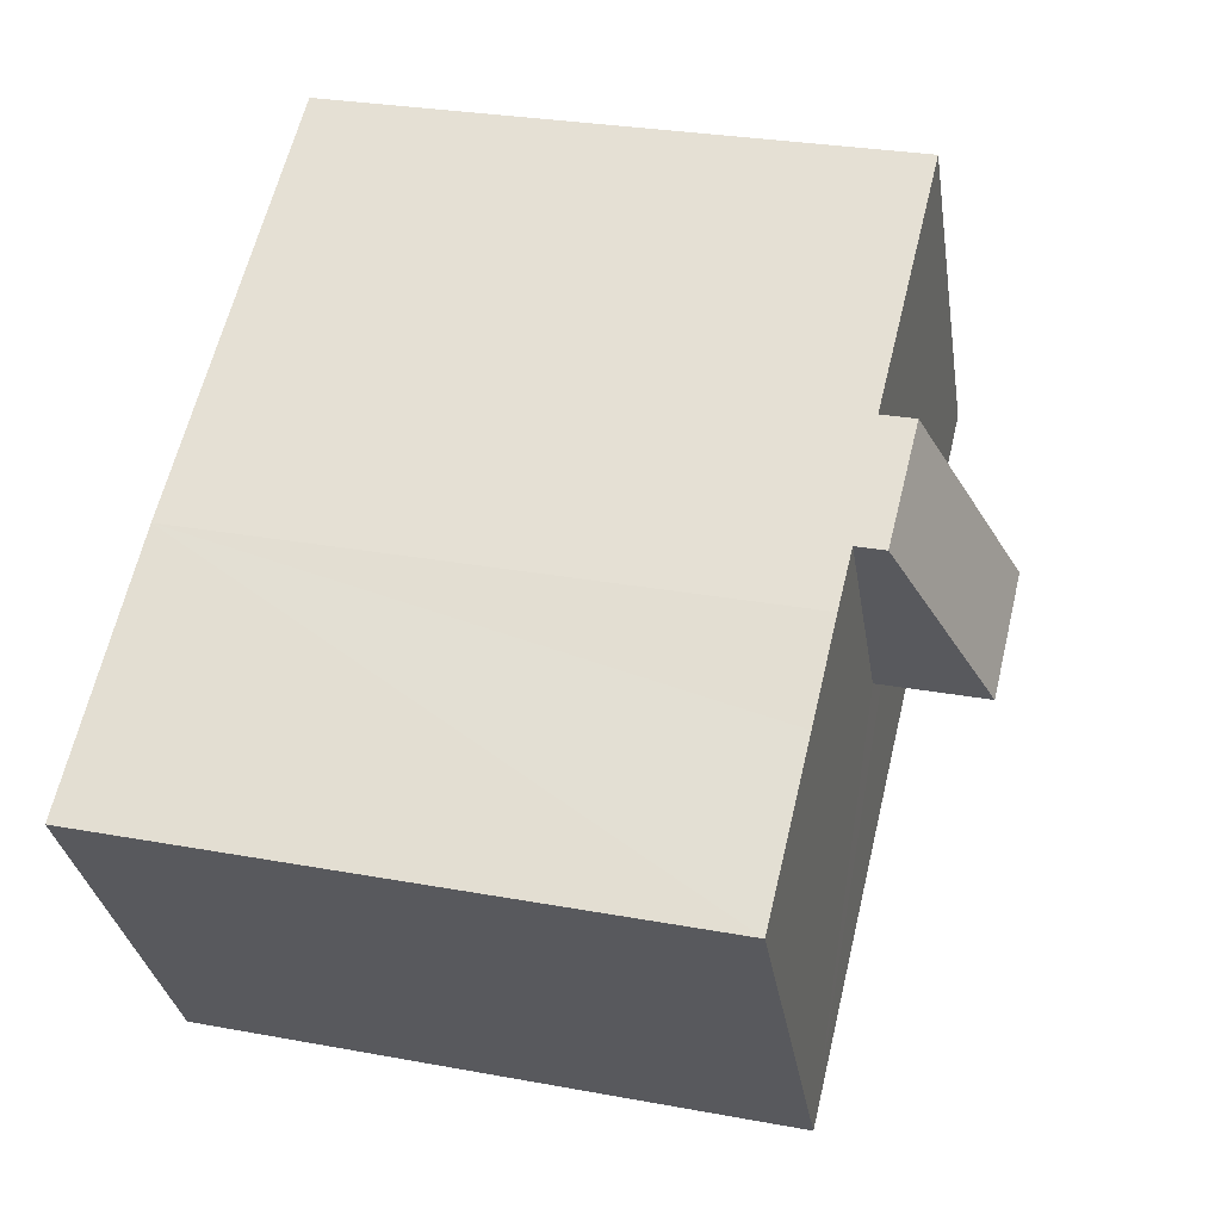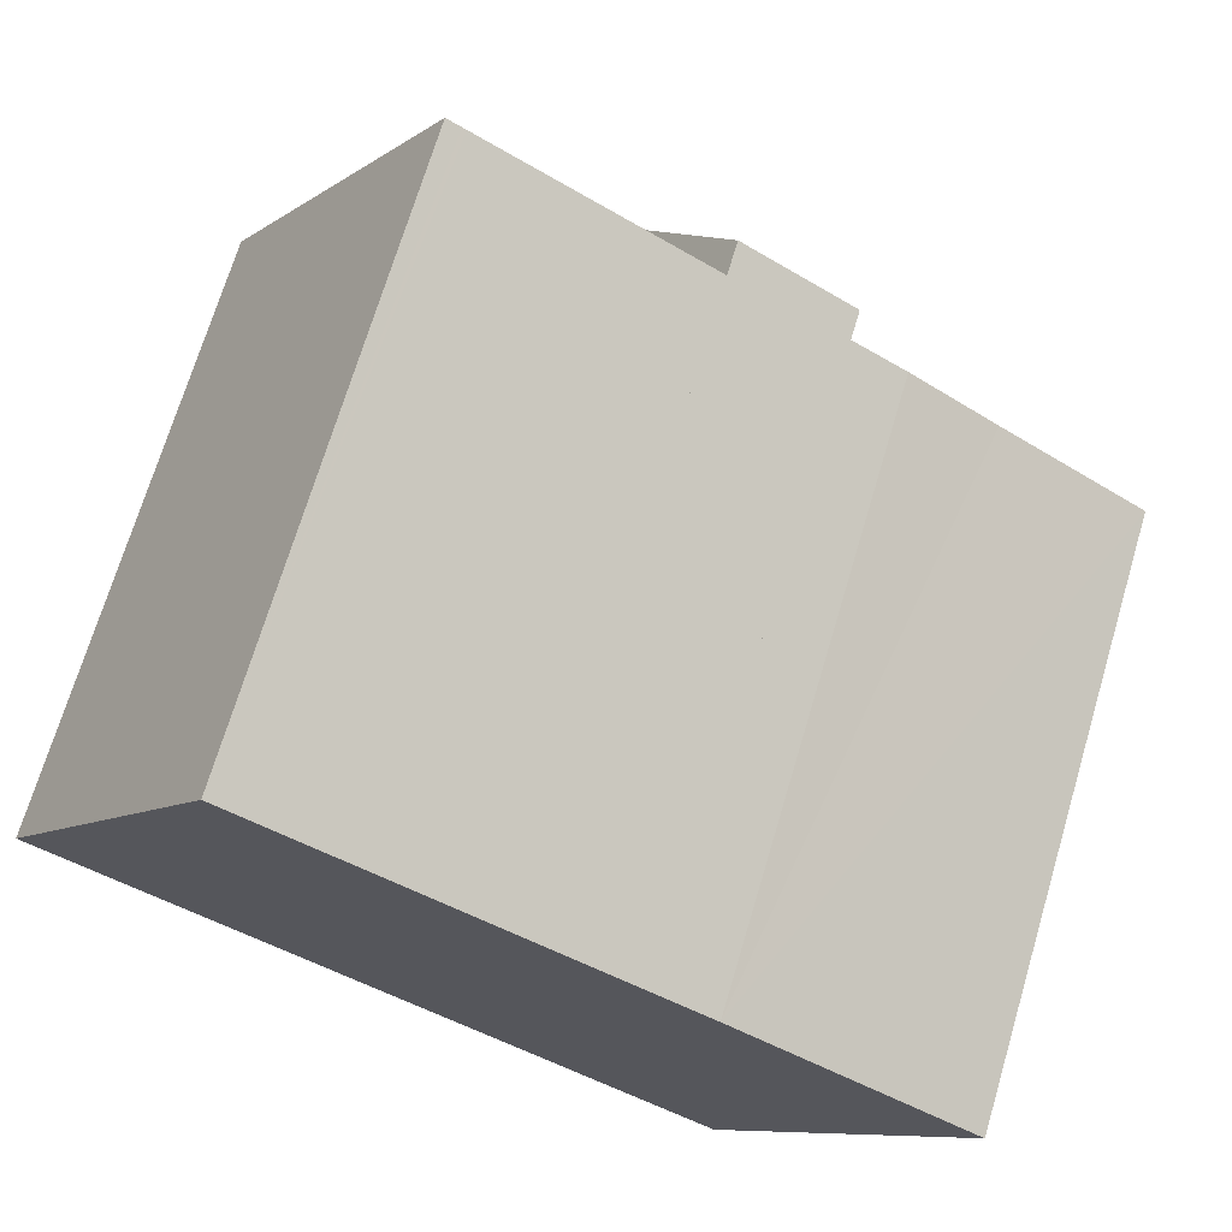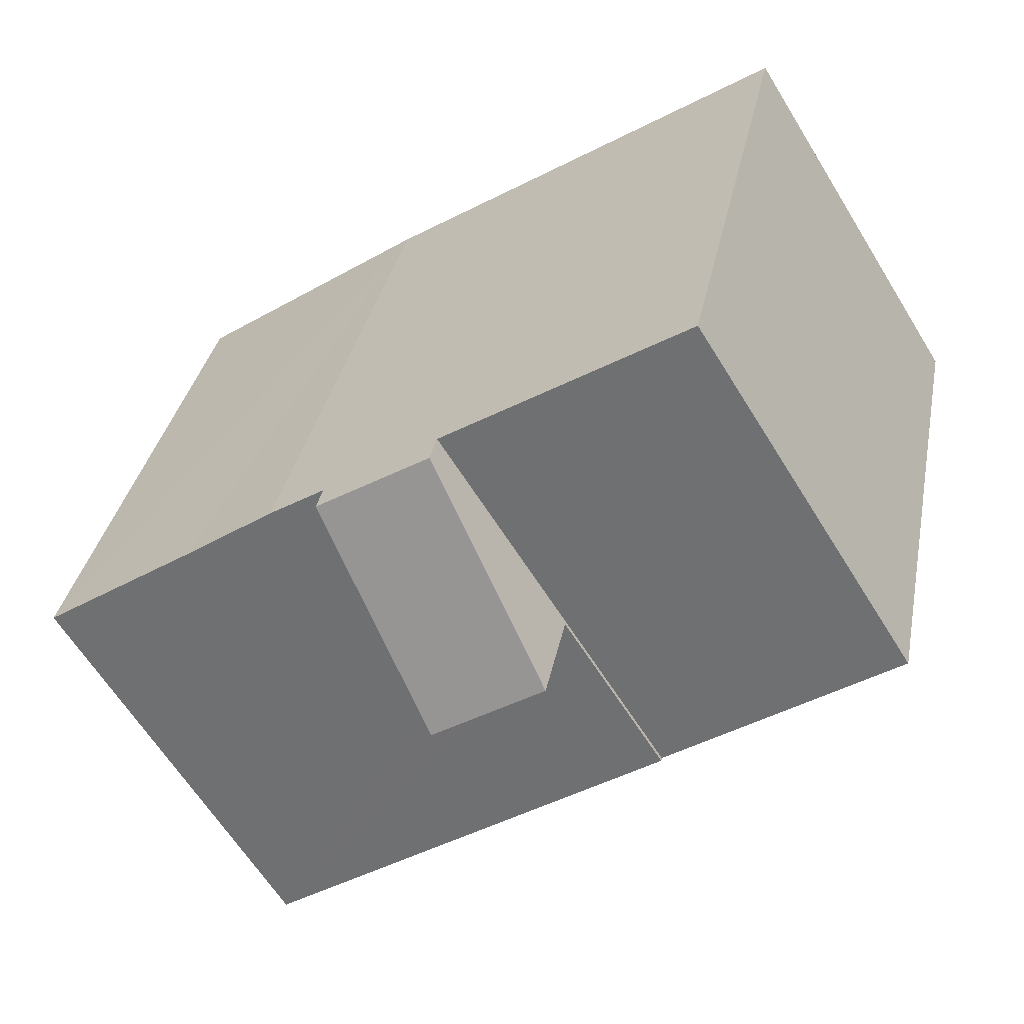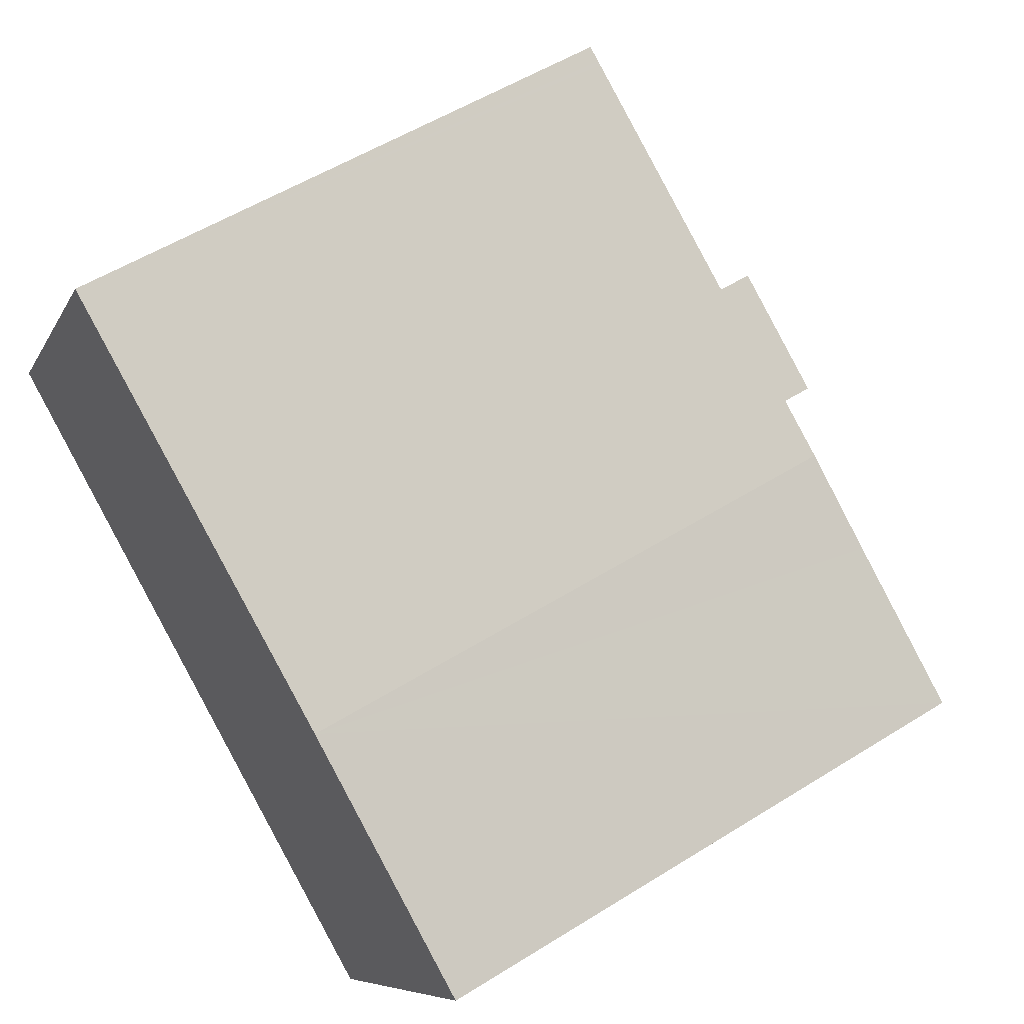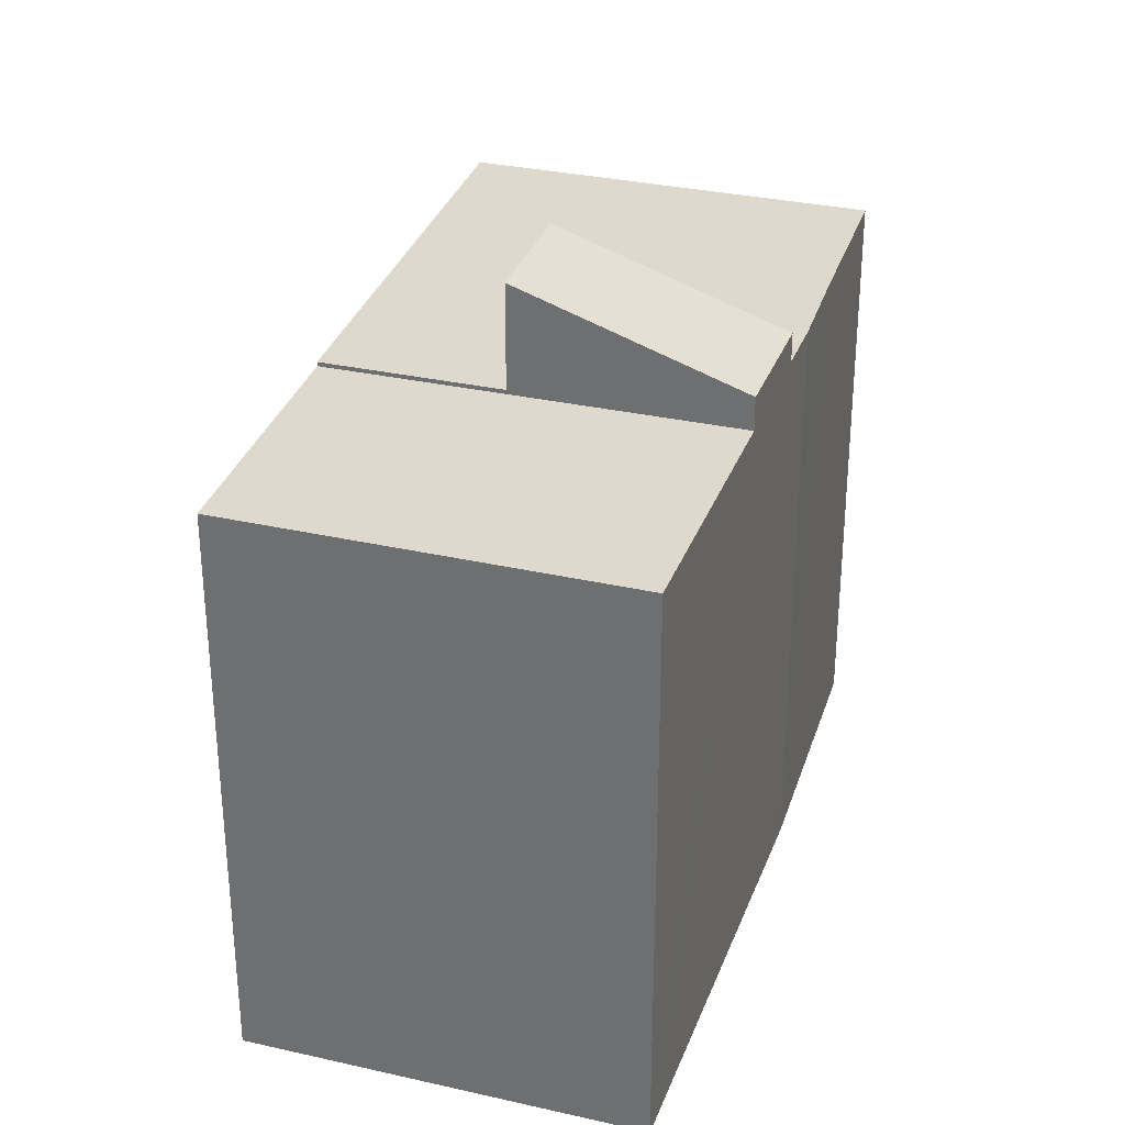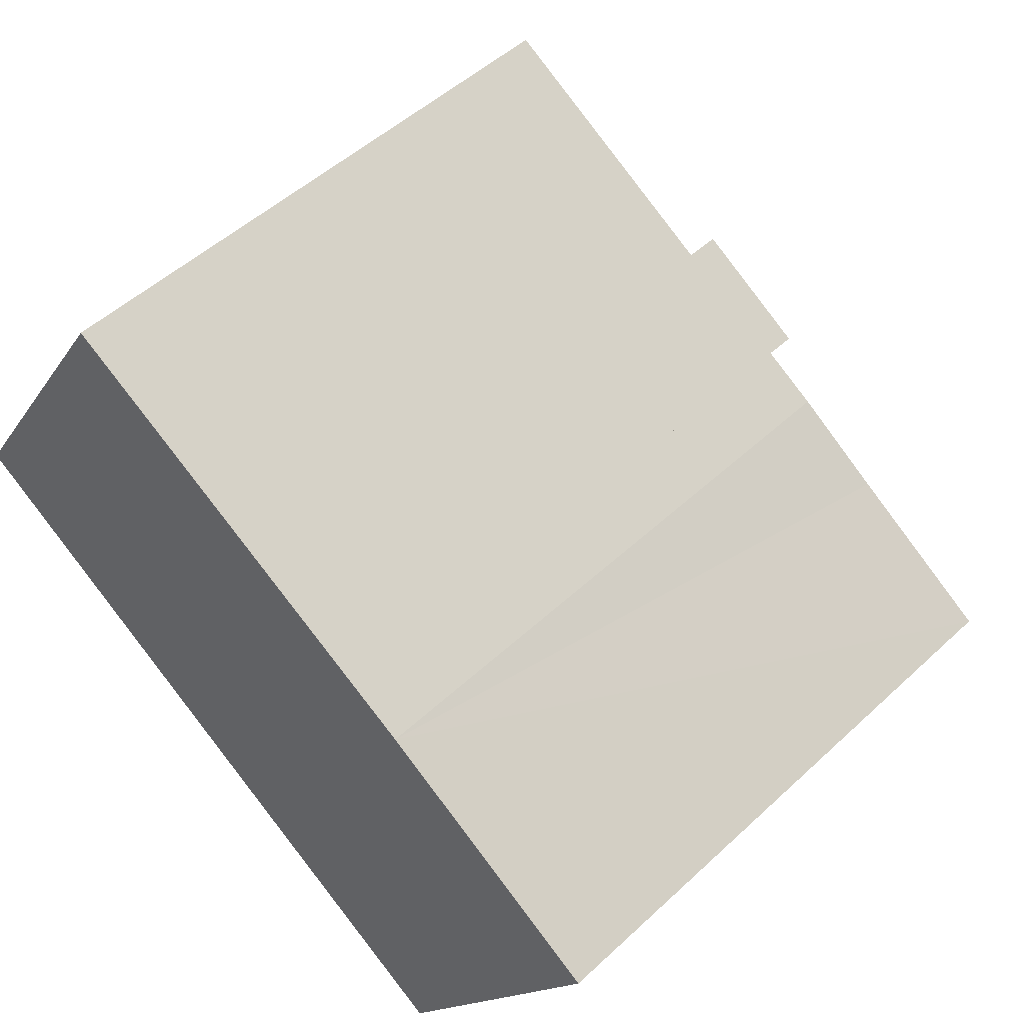
<metadata>
{"format":"obj","ext":"obj","renderer":"f3d","projection":"perspective","resolution":1024,"background":"white","views":[{"elev":28.0,"azim":105.8,"up":"+Z"},{"elev":70.8,"azim":16.6,"up":"+Z"},{"elev":33.3,"azim":-169.2,"up":"+Z"},{"elev":53.9,"azim":56.3,"up":"+Z"},{"elev":32.1,"azim":-40.1,"up":"+Y"},{"elev":50.1,"azim":44.4,"up":"+Z"}]}
</metadata>
<code>
v  10.37 18.59 0.123
v  10.69 18.59 -6.968
v  7.255 18.59 -4.729
v  16.07 18.59 -10.47
v  19.84 18.59 -12.93
v  13.84 18.59 -2.056
v  19.88 18.59 -12.87
v  23.09 18.59 -7.861
v  17.79 18.59 4.083
v  26.94 18.59 -1.875
v  22.25 18.59 1.19
v  19.48 18.59 3.051
v  26.82 18.59 -1.801
v  10.37 -7.532e-18 0.123
v  13.84 1.259e-16 -2.056
v  17.79 -2.5e-16 4.083
v  19.48 -1.868e-16 3.051
v  26.94 1.148e-16 -1.875
v  22.25 -7.287e-17 1.19
v  26.82 1.103e-16 -1.801
v  7.255 2.896e-16 -4.729
v  19.84 7.919e-16 -12.93
v  23.09 4.813e-16 -7.861
v  19.88 7.879e-16 -12.87
v  16.07 6.414e-16 -10.47
v  10.69 4.267e-16 -6.968
v  13.84 21.96 -2.056
v  14.28 19.52 6.213
v  17.79 19.51 4.083
v  10.37 21.96 0.123
v  14.28 -3.804e-16 6.213
v  0.384 18.46 -0.25
v  10.37 18.46 0.123
v  7.255 18.46 -4.729
v  14.28 18.46 6.213
v  0 18.46 1.13e-15
v  7.328 18.46 10.44
v  2.988 18.46 4.756
v  7.214 18.46 10.51
v  6.773 18.46 10.78
v  0 0 0
v  6.773 -6.601e-16 10.78
v  2.988 -2.912e-16 4.756
v  7.328 -6.394e-16 10.44
v  7.214 -6.437e-16 10.51
v  0.384 1.531e-17 -0.25
g defaultobject
f 1 2 3
f 2 1 4
f 4 1 5
f 5 1 6
f 5 6 7
f 7 6 8
f 8 6 9
f 8 9 10
f 10 9 11
f 11 9 12
f 10 11 13
f 14 6 1
f 6 14 15
f 16 12 9
f 12 16 17
f 17 11 12
f 11 17 13
f 13 17 10
f 10 17 18
f 18 17 19
f 18 19 20
f 15 9 6
f 9 15 16
f 21 1 3
f 1 21 14
f 18 8 10
f 8 18 7
f 7 18 5
f 5 18 22
f 22 18 23
f 22 23 24
f 22 4 5
f 4 22 2
f 2 22 3
f 3 22 21
f 21 22 25
f 21 25 26
f 21 15 14
f 15 17 16
f 17 15 19
f 19 15 20
f 20 15 21
f 20 21 26
f 20 26 18
f 18 26 23
f 23 26 25
f 23 25 24
f 24 25 22
f 27 28 29
f 28 27 30
f 14 28 30
f 28 14 31
f 31 29 28
f 29 31 16
f 29 15 27
f 15 29 16
f 15 30 27
f 30 15 14
f 15 31 14
f 31 15 16
f 32 33 34
f 33 32 35
f 35 32 36
f 35 36 37
f 37 36 38
f 37 38 39
f 39 38 40
f 41 38 36
f 38 41 40
f 40 41 42
f 42 41 43
f 42 39 40
f 39 42 37
f 37 42 35
f 35 42 44
f 35 44 31
f 44 42 45
f 31 33 35
f 33 31 34
f 34 31 21
f 21 31 14
f 32 41 36
f 41 32 34
f 41 34 46
f 46 34 21
f 43 45 42
f 45 43 44
f 44 43 31
f 31 43 41
f 31 41 46
f 31 46 14
f 14 46 21

</code>
